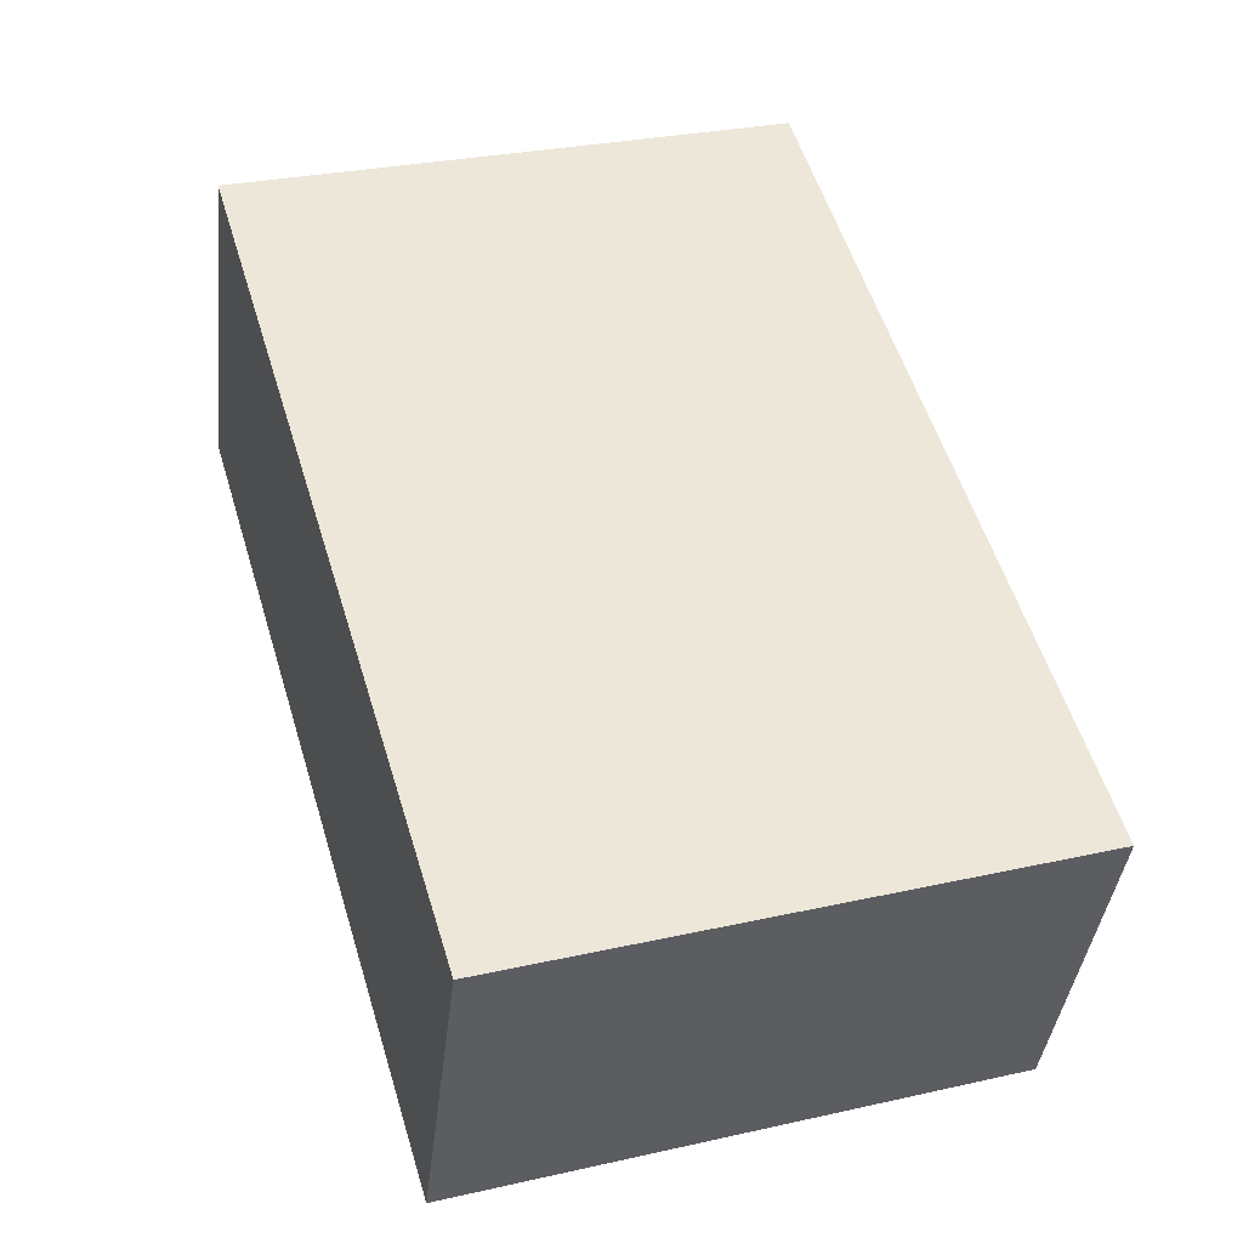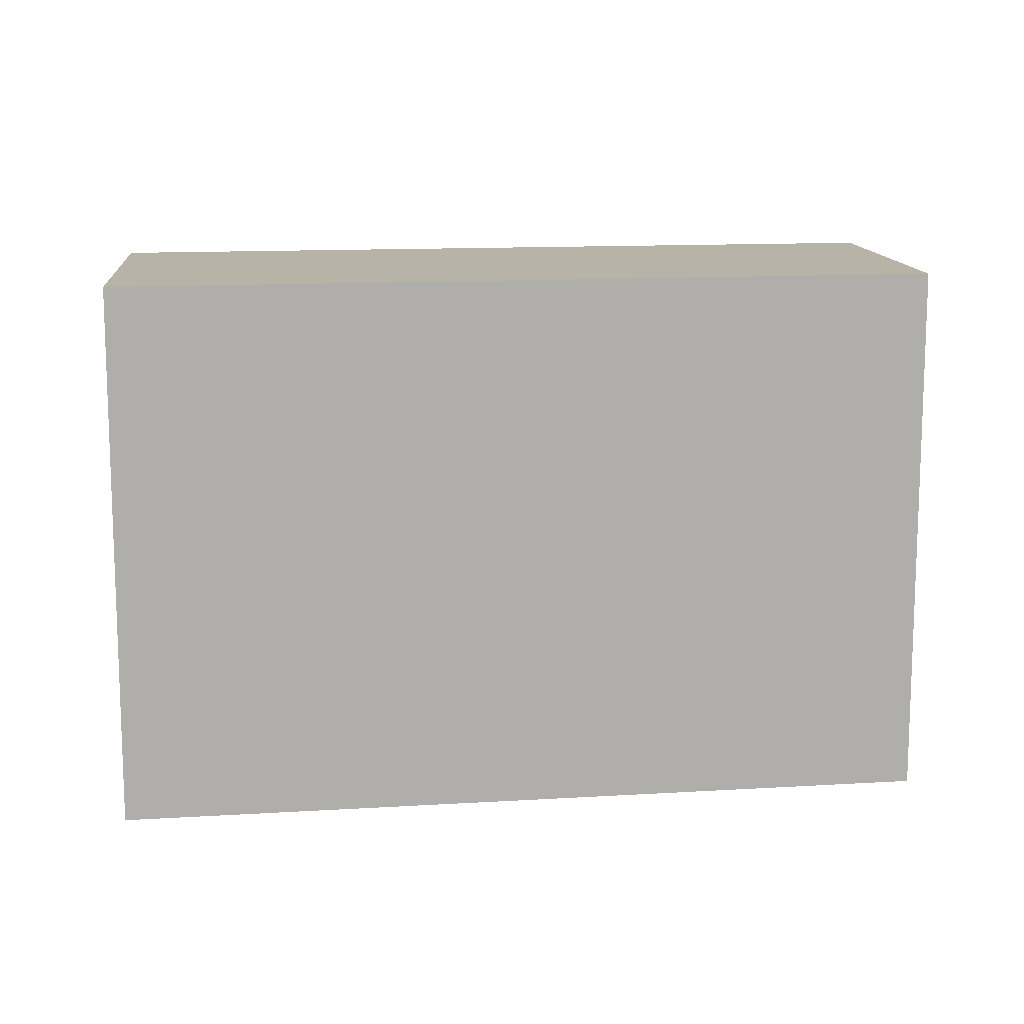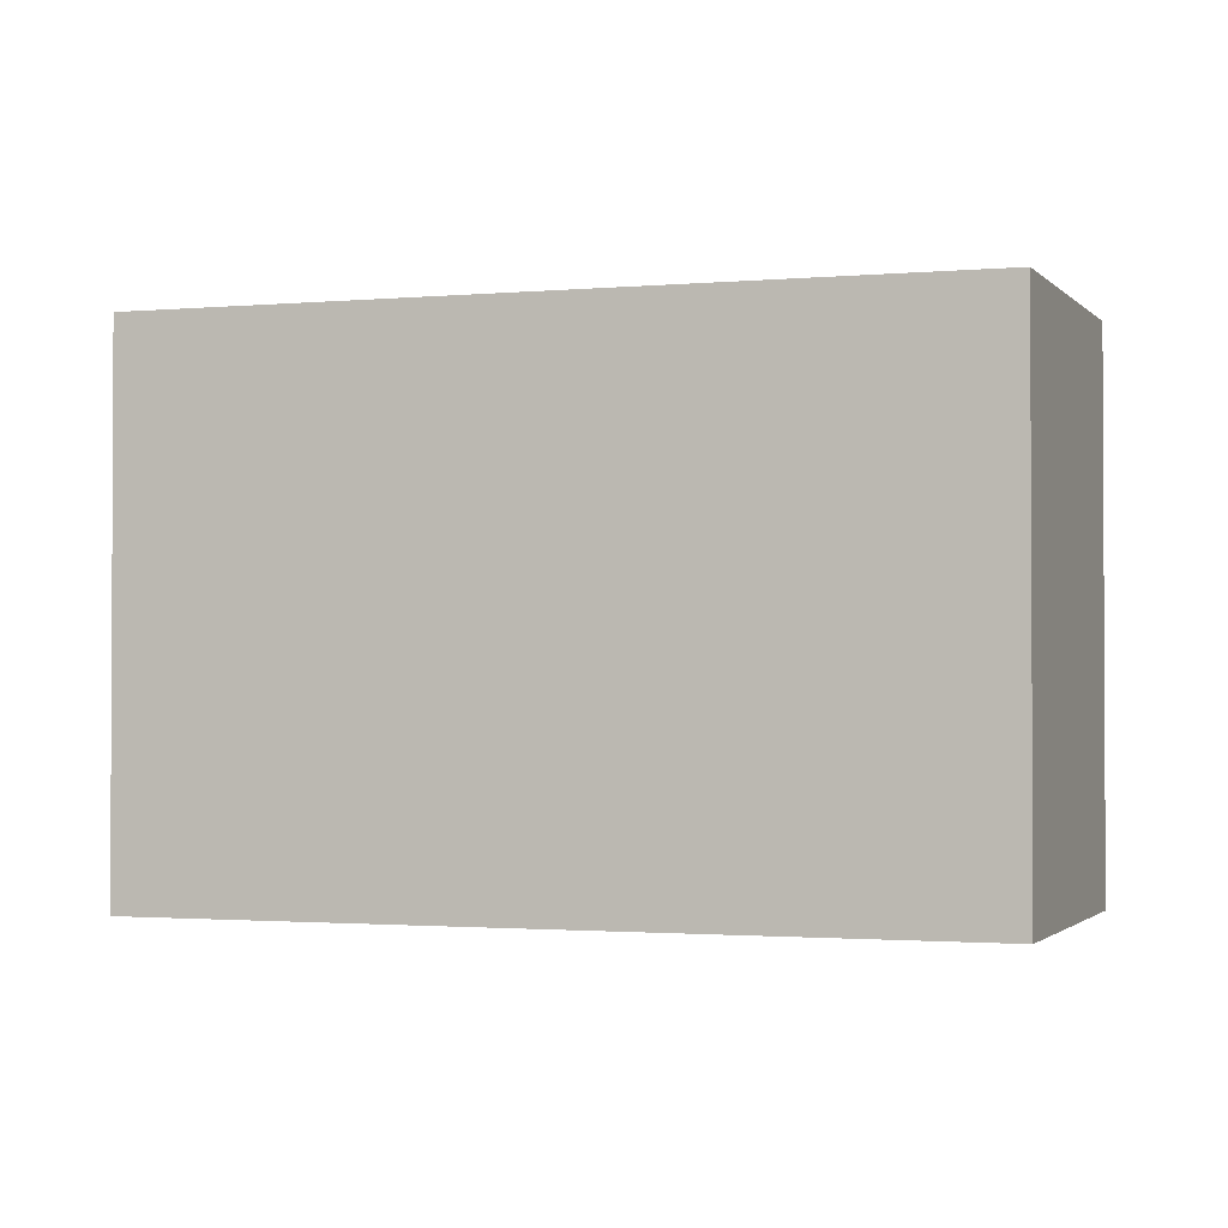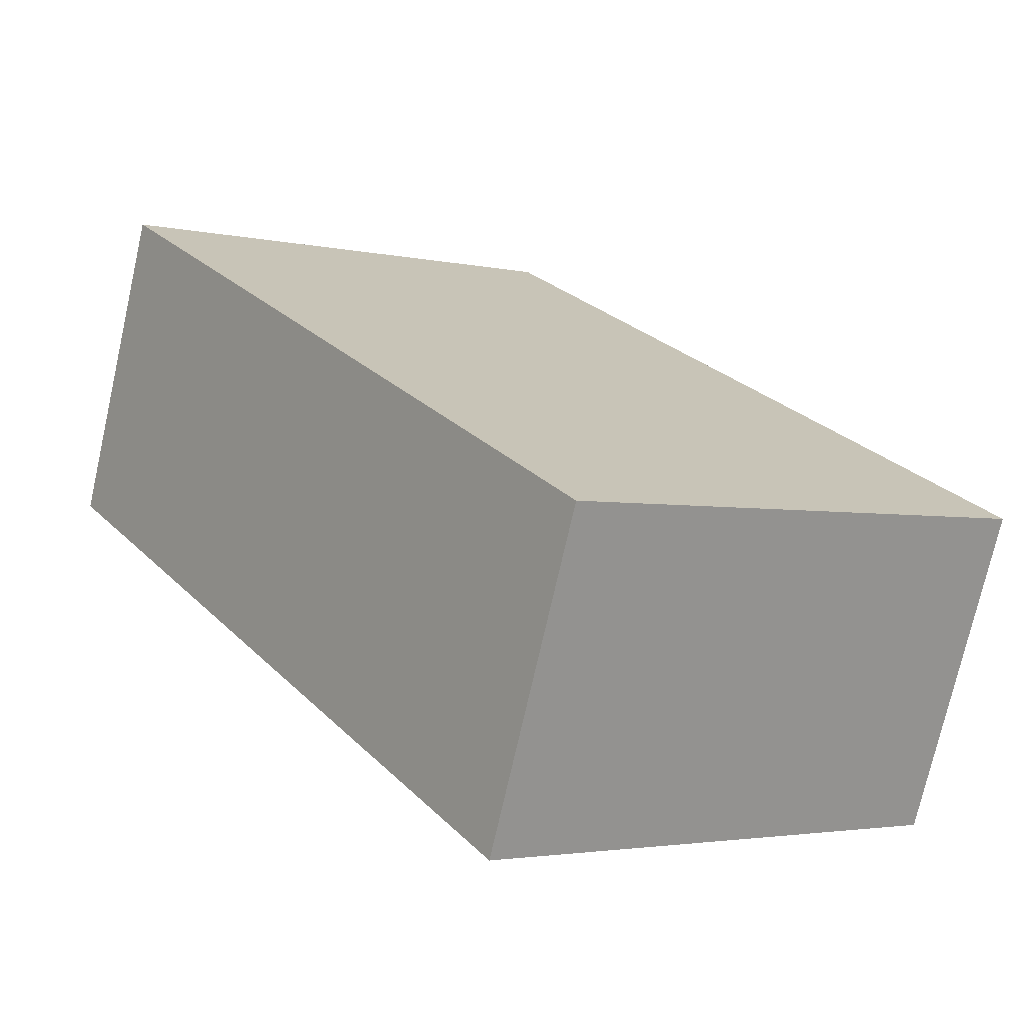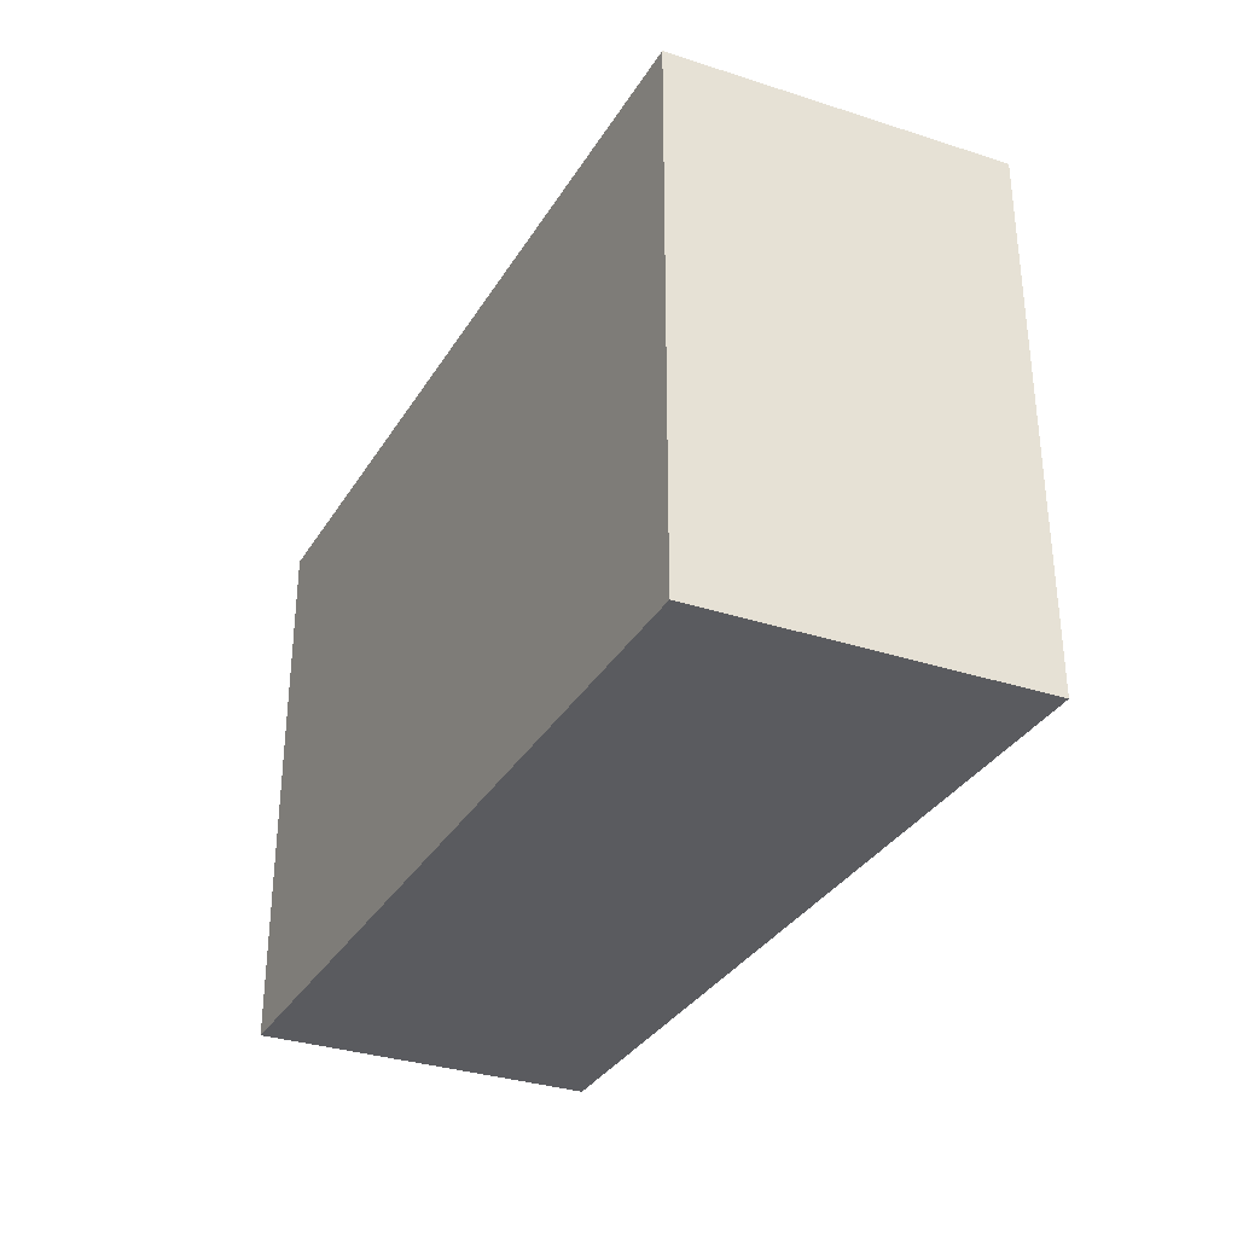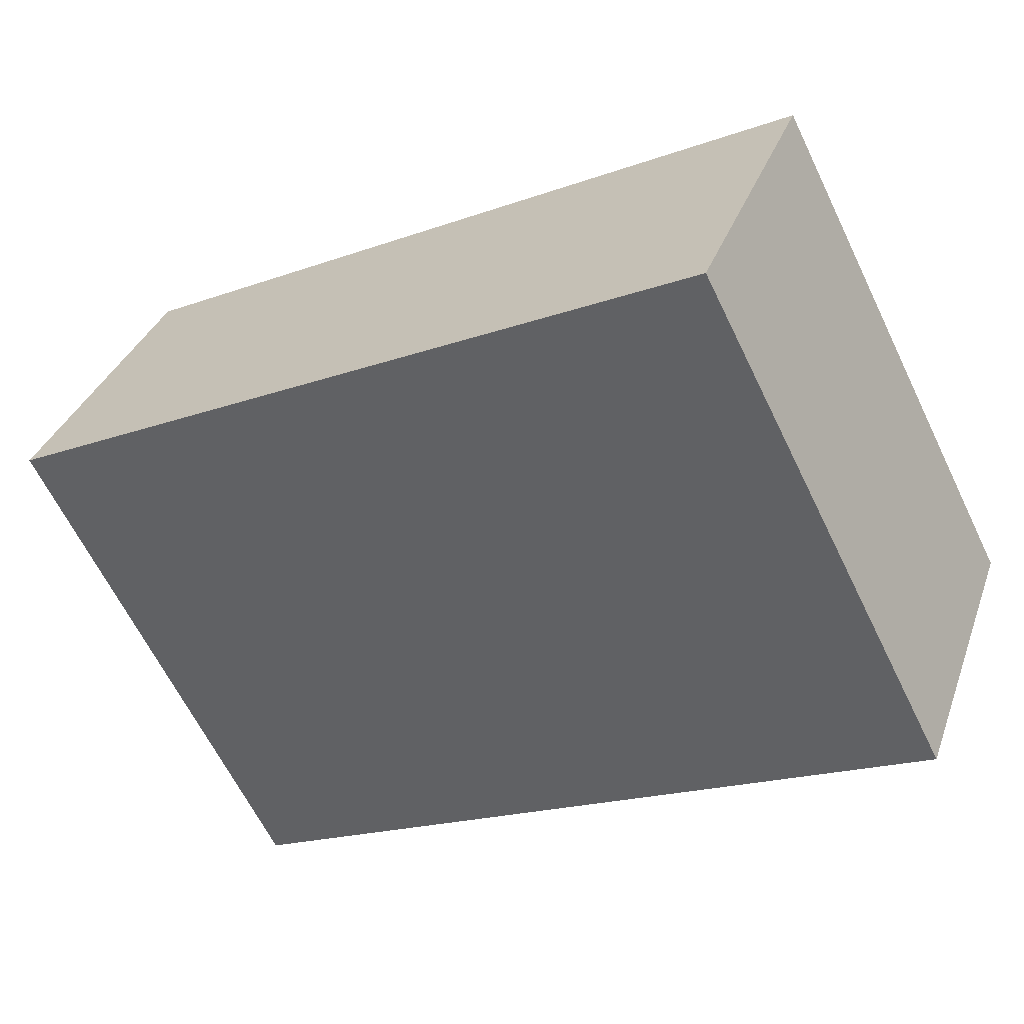
<metadata>
{"format":"obj","ext":"obj","renderer":"f3d","projection":"perspective","resolution":1024,"background":"white","views":[{"elev":29.1,"azim":71.6,"up":"+Z"},{"elev":12.6,"azim":-164.0,"up":"+Y"},{"elev":-1.6,"azim":-138.1,"up":"+Y"},{"elev":-2.8,"azim":52.1,"up":"+Z"},{"elev":-33.5,"azim":87.3,"up":"+Y"},{"elev":-64.2,"azim":26.0,"up":"+Z"}]}
</metadata>
<code>
v  0.0001952 9.142 -0.0002892
v  12.67 3.486e-16 -5.693
v  0 0 0
v  6.333 9.142 -2.847
v  12.67 9.142 -5.693
v  14.67 9.142 -0.5221
v  14.67 3.195e-17 -0.5219
v  2 9.142 5.17
v  2 -3.166e-16 5.171
v  1 9.142 2.585
v  7.333 9.142 -0.2612
g defaultobject
f 1 2 3
f 2 1 4
f 2 4 5
f 2 6 7
f 6 2 5
f 7 8 9
f 8 7 6
f 8 3 9
f 3 8 10
f 3 10 1
f 7 3 2
f 3 7 9
f 4 1 11
f 11 5 4
f 5 11 6
f 6 10 8
f 10 6 11
f 11 1 10

</code>
